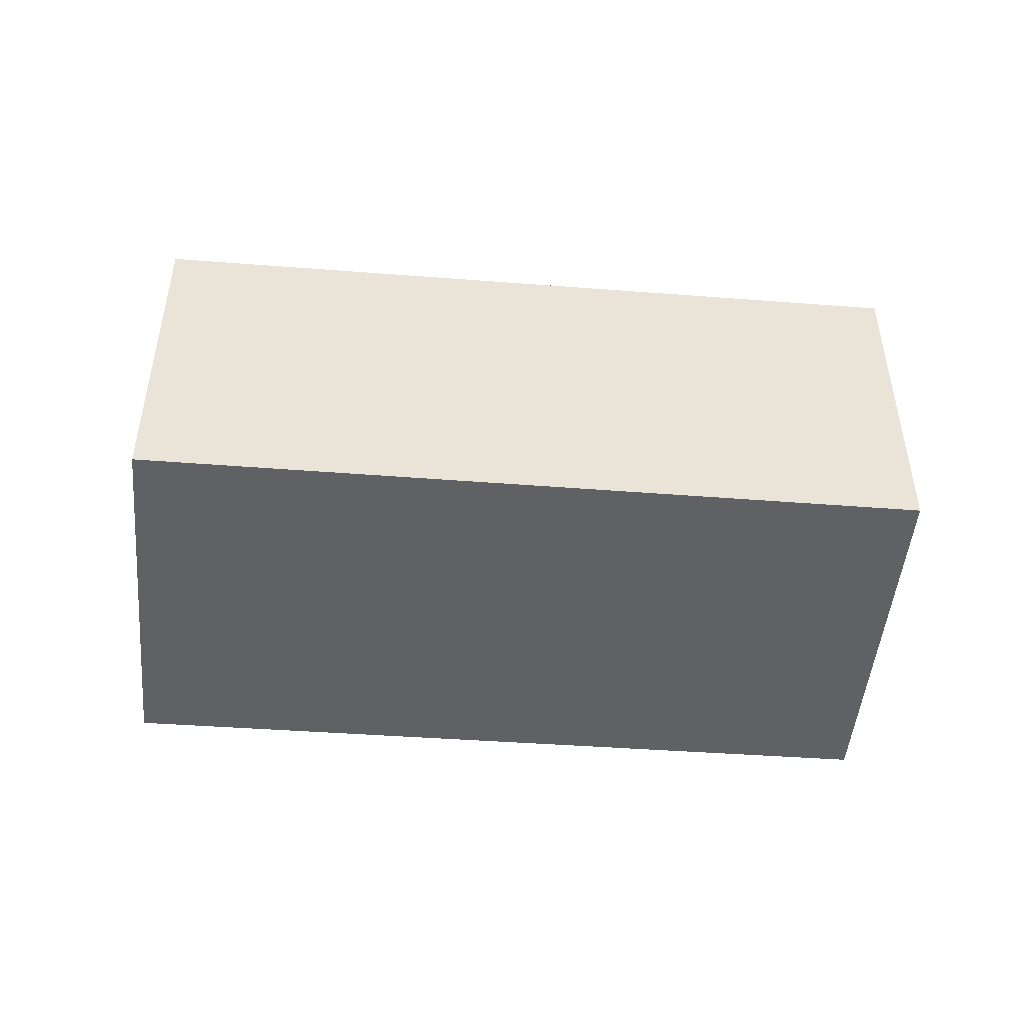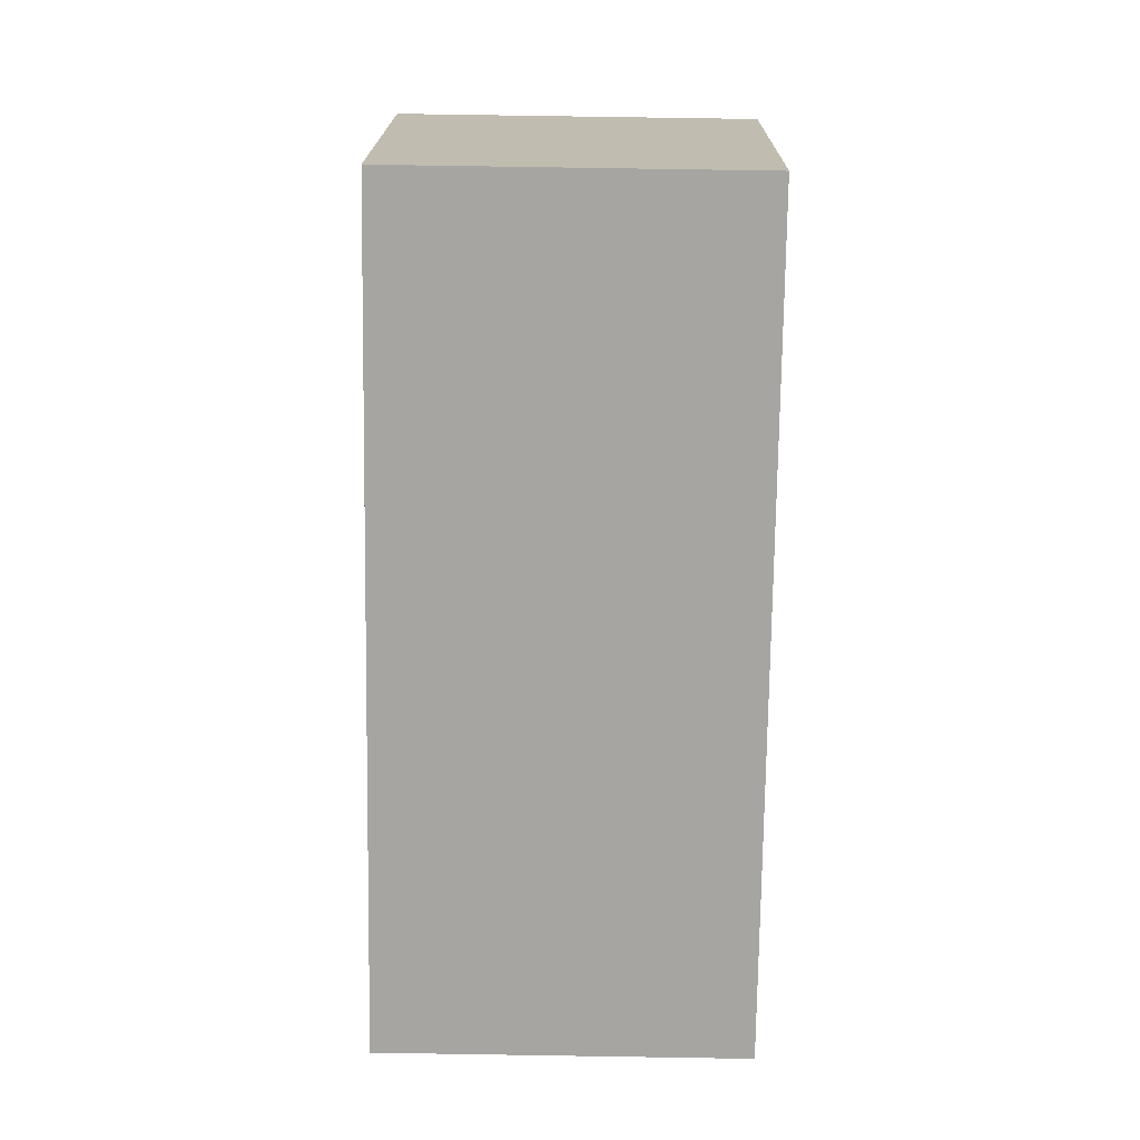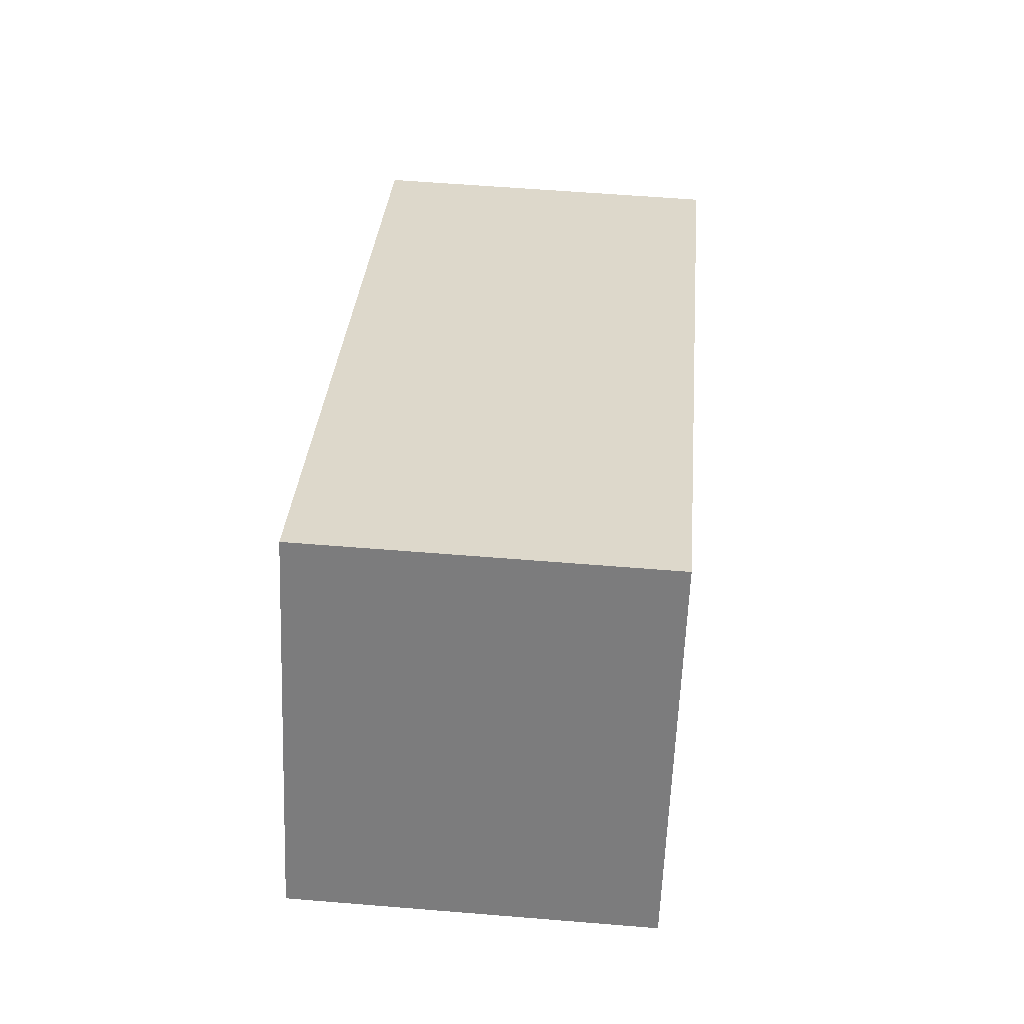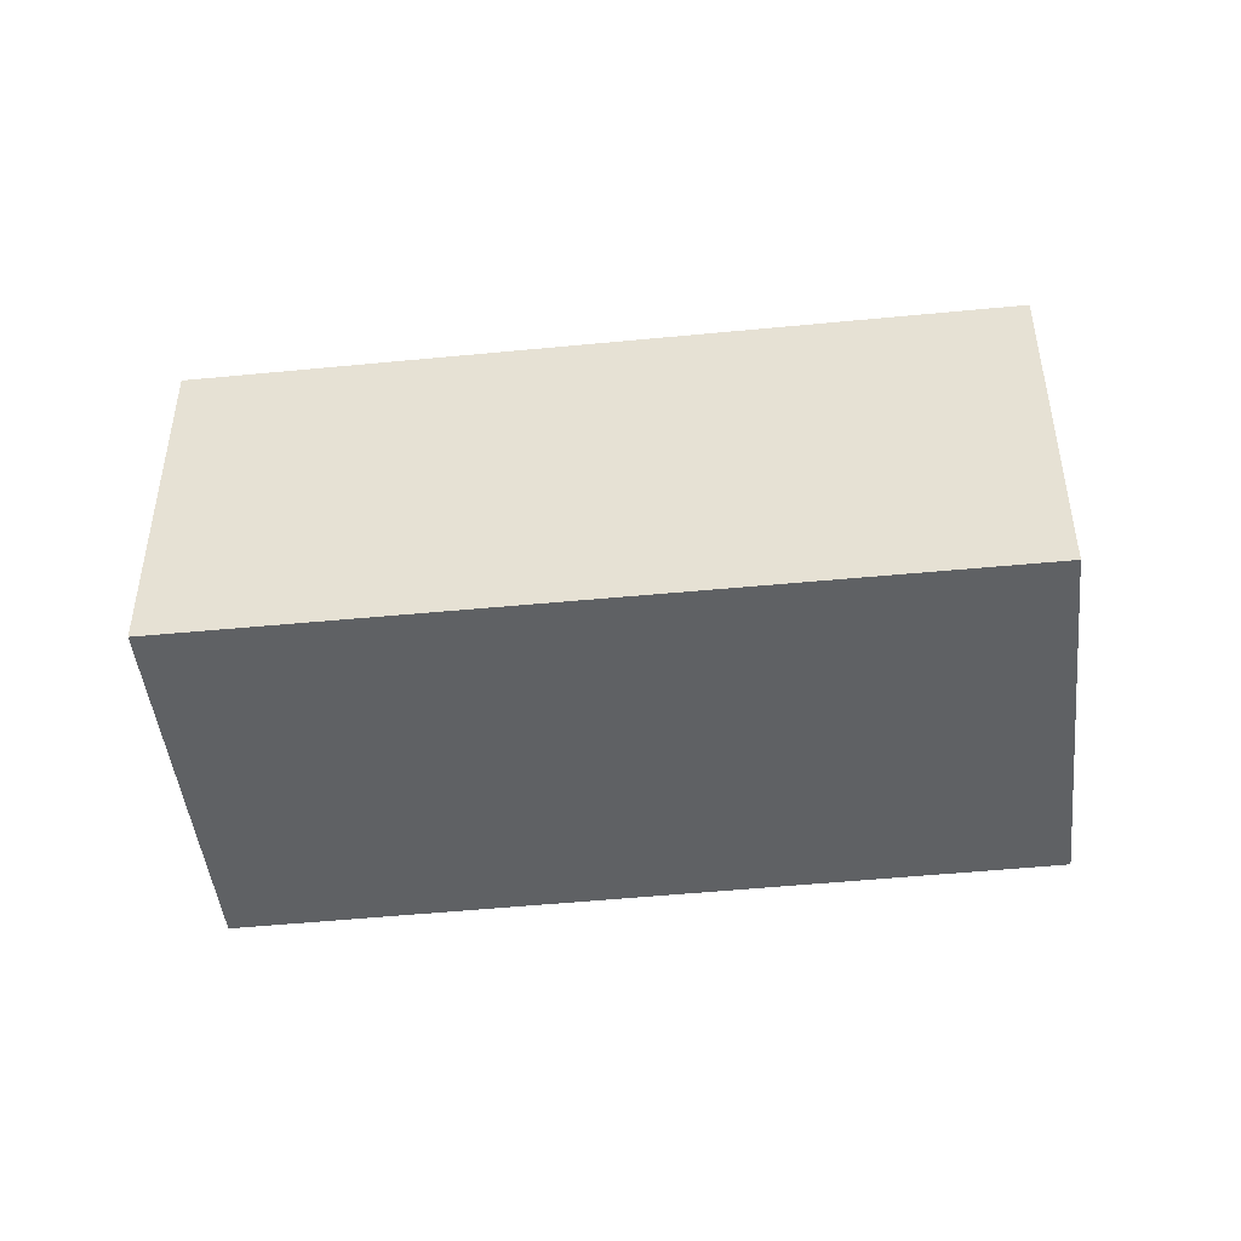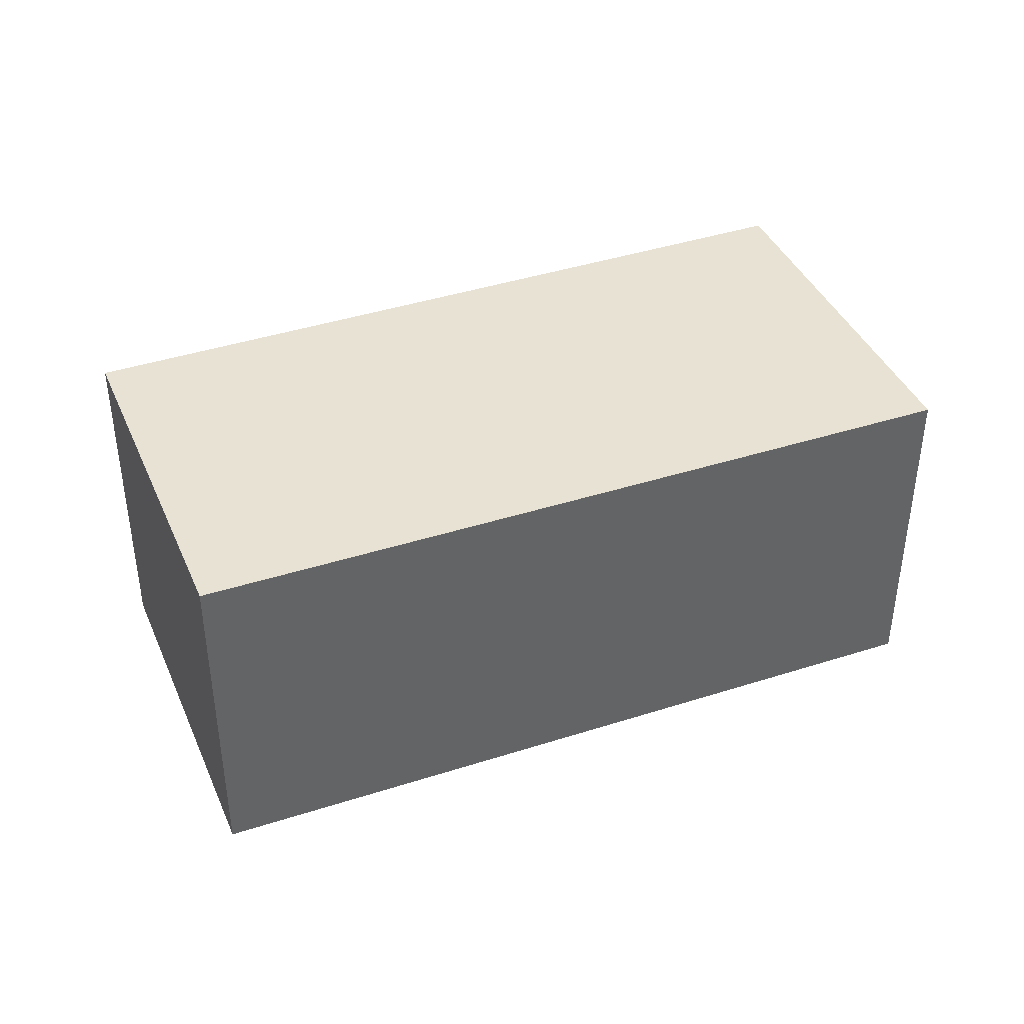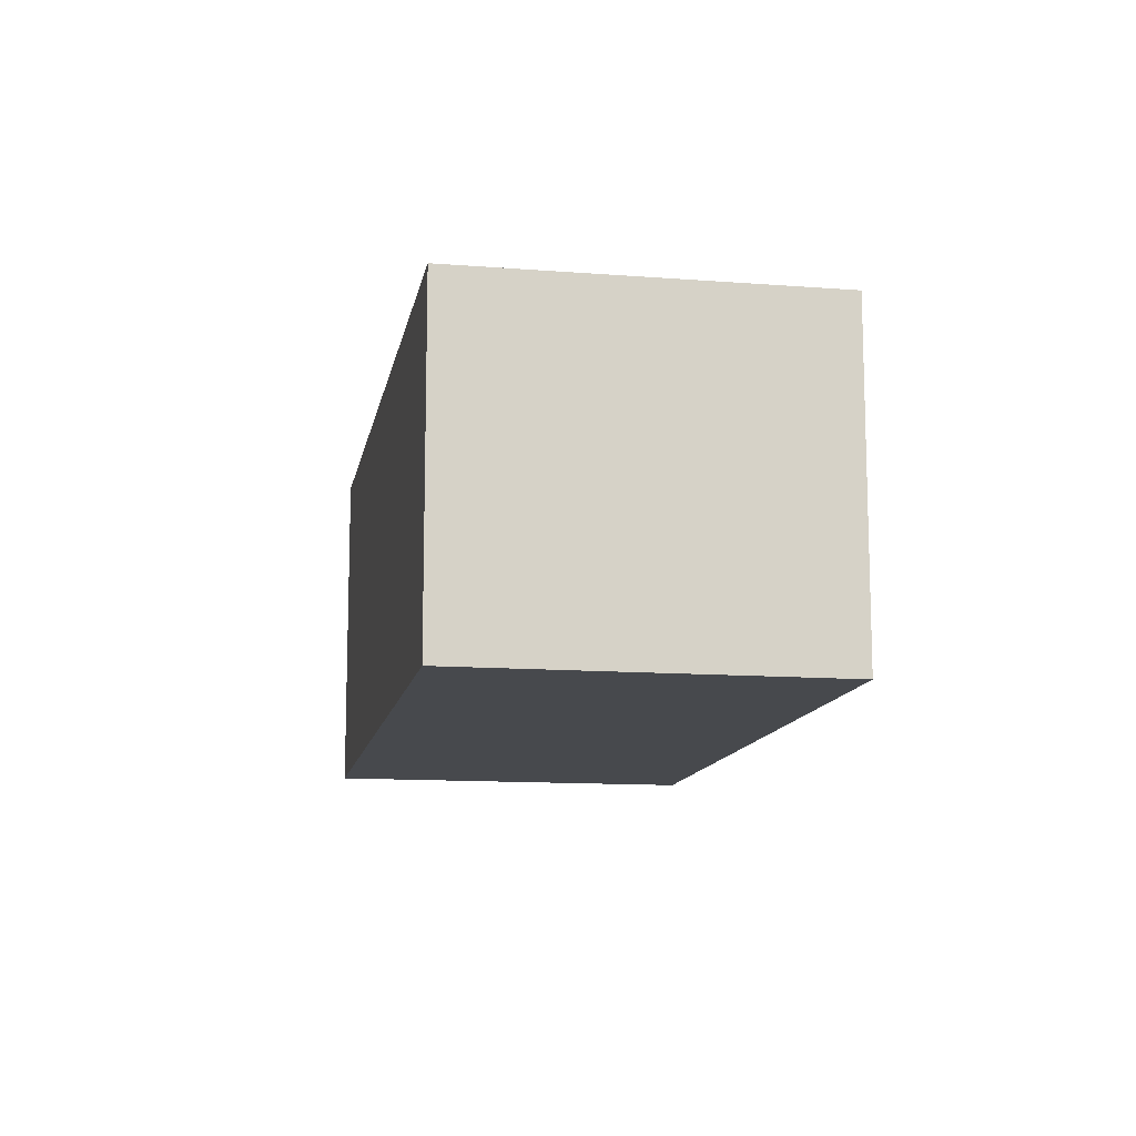
<metadata>
{"format":"obj","ext":"obj","renderer":"f3d","projection":"perspective","resolution":1024,"background":"white","views":[{"elev":-48.1,"azim":21.4,"up":"+Y"},{"elev":79.9,"azim":90.9,"up":"+Z"},{"elev":57.3,"azim":-85.1,"up":"+Z"},{"elev":-46.1,"azim":32.7,"up":"+Y"},{"elev":40.6,"azim":-175.5,"up":"+Y"},{"elev":-12.1,"azim":106.2,"up":"+Y"}]}
</metadata>
<code>
v  8.451 4.098 -4.108
v  2.064 4.098 4.119
v  10.49 4.098 -0.051
v  0 4.098 2.509e-16
v  10.49 3.123e-18 -0.051
v  8.451 2.515e-16 -4.108
v  0 0 0
v  2.064 -2.522e-16 4.119
g defaultobject
f 1 2 3
f 2 1 4
f 5 1 3
f 1 5 6
f 6 4 1
f 4 6 7
f 7 2 4
f 2 7 8
f 8 3 2
f 3 8 5
f 8 6 5
f 6 8 7

</code>
